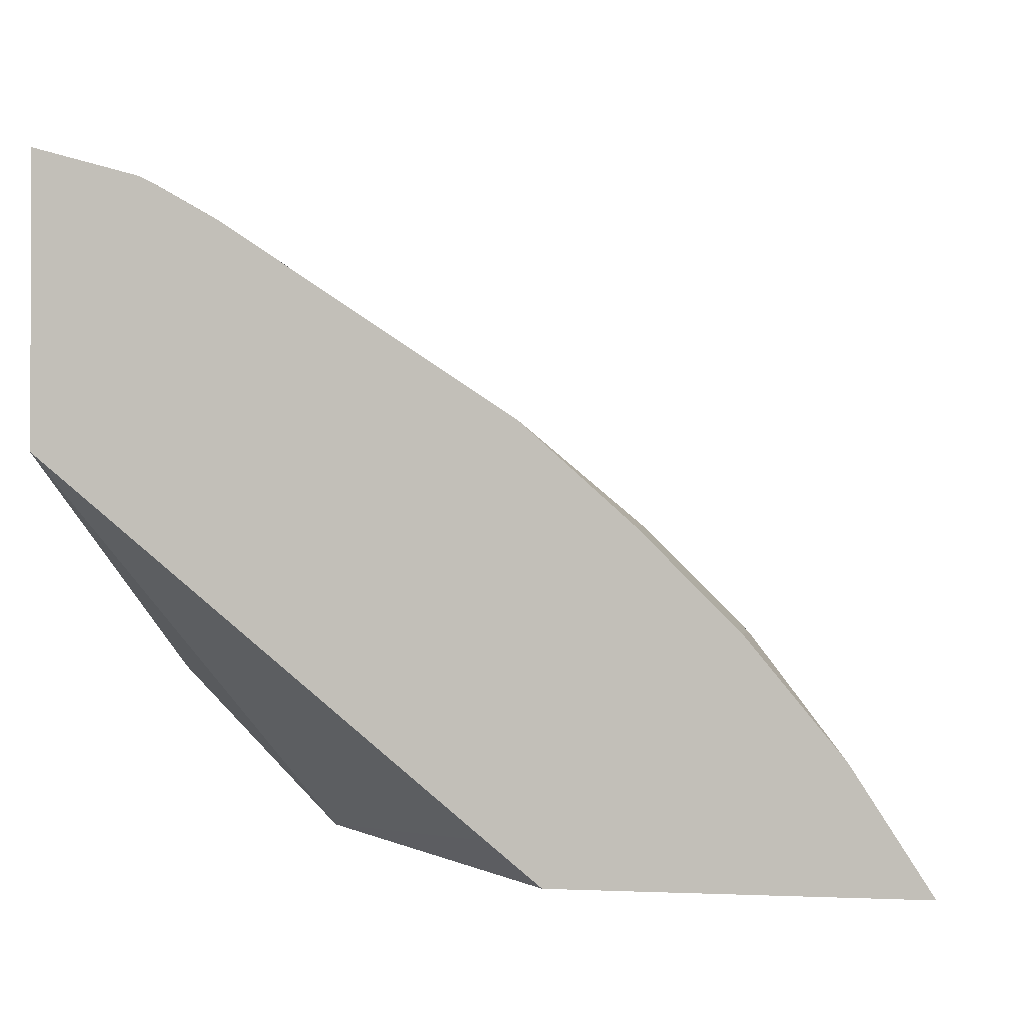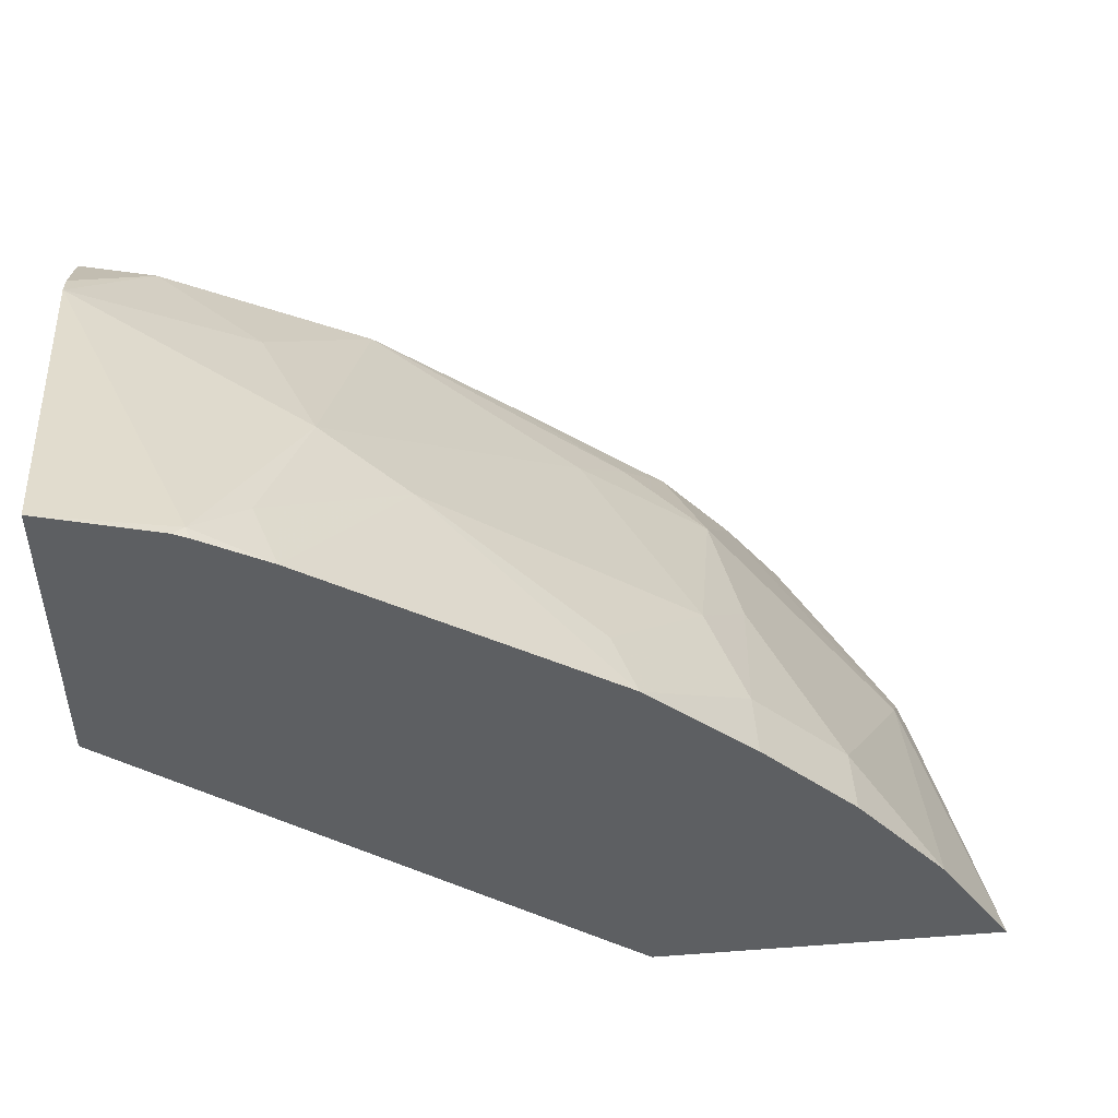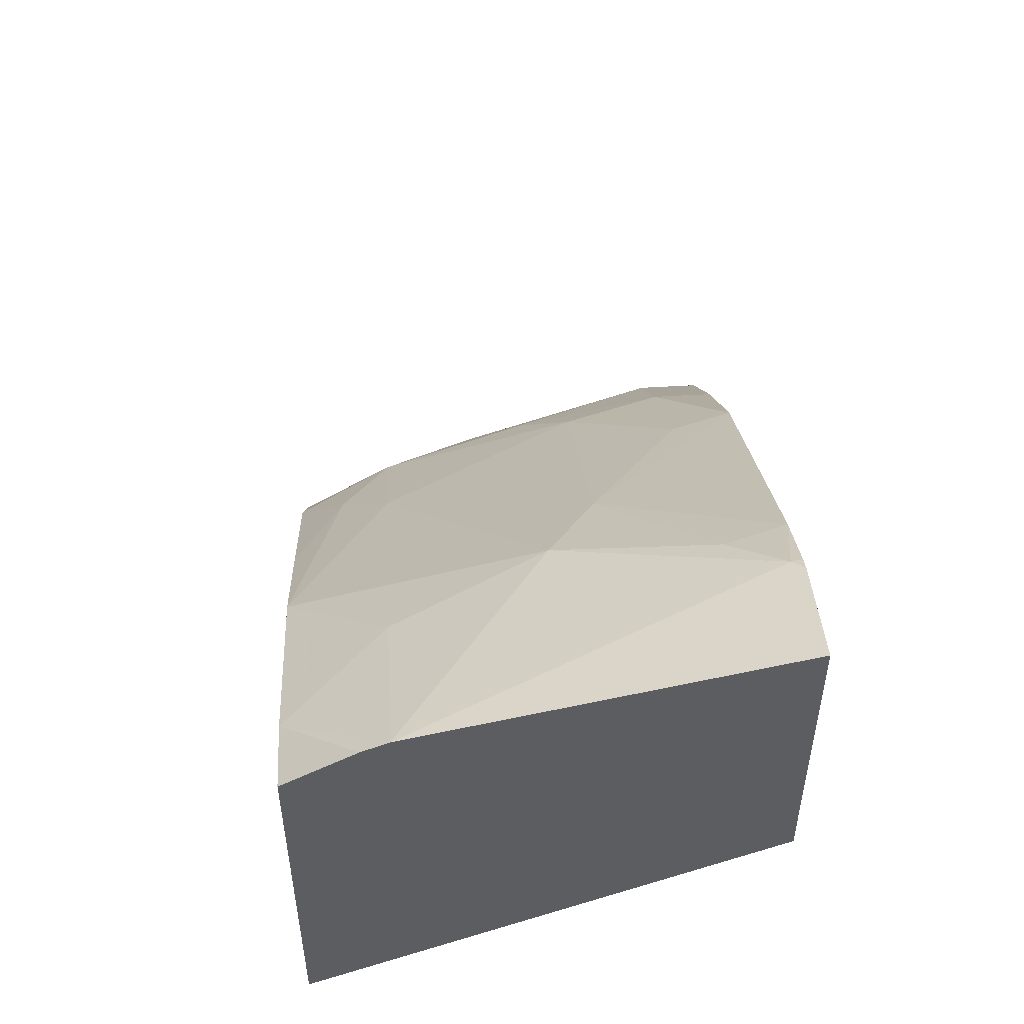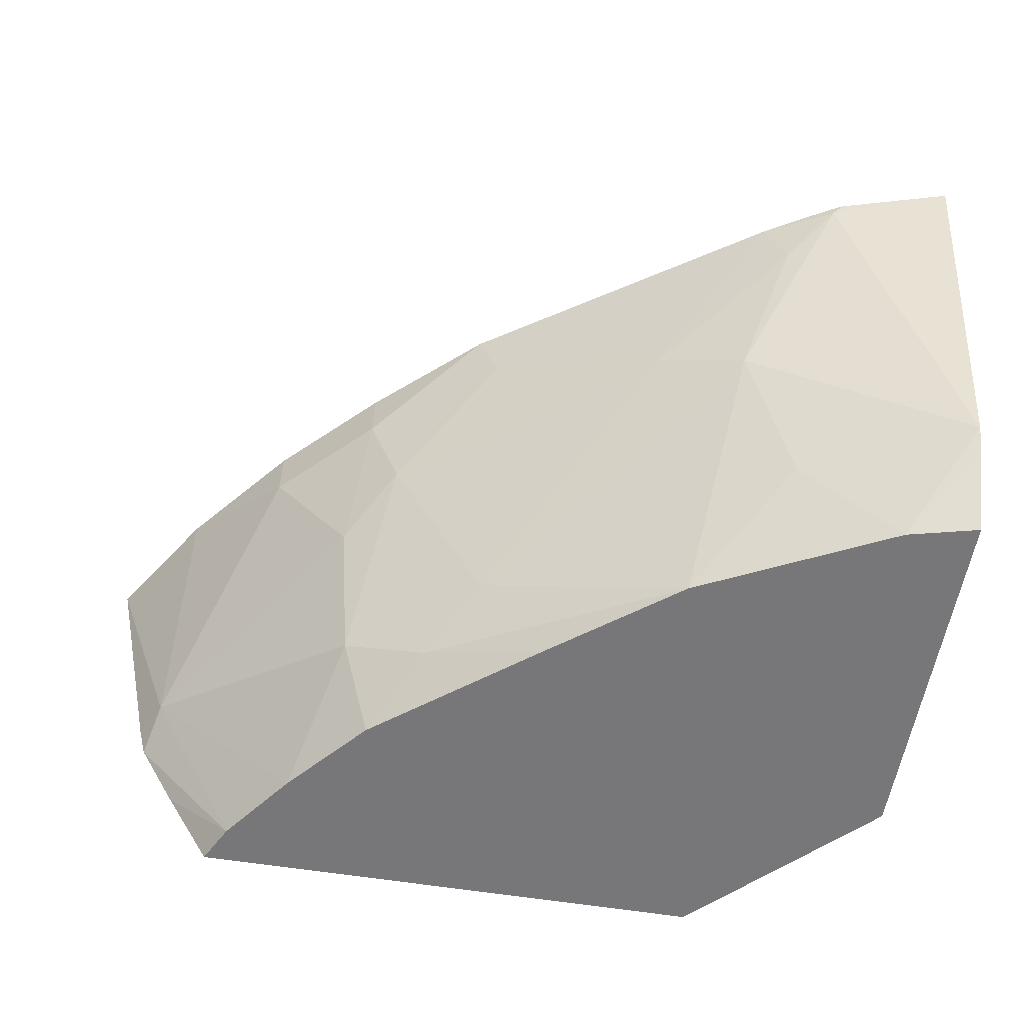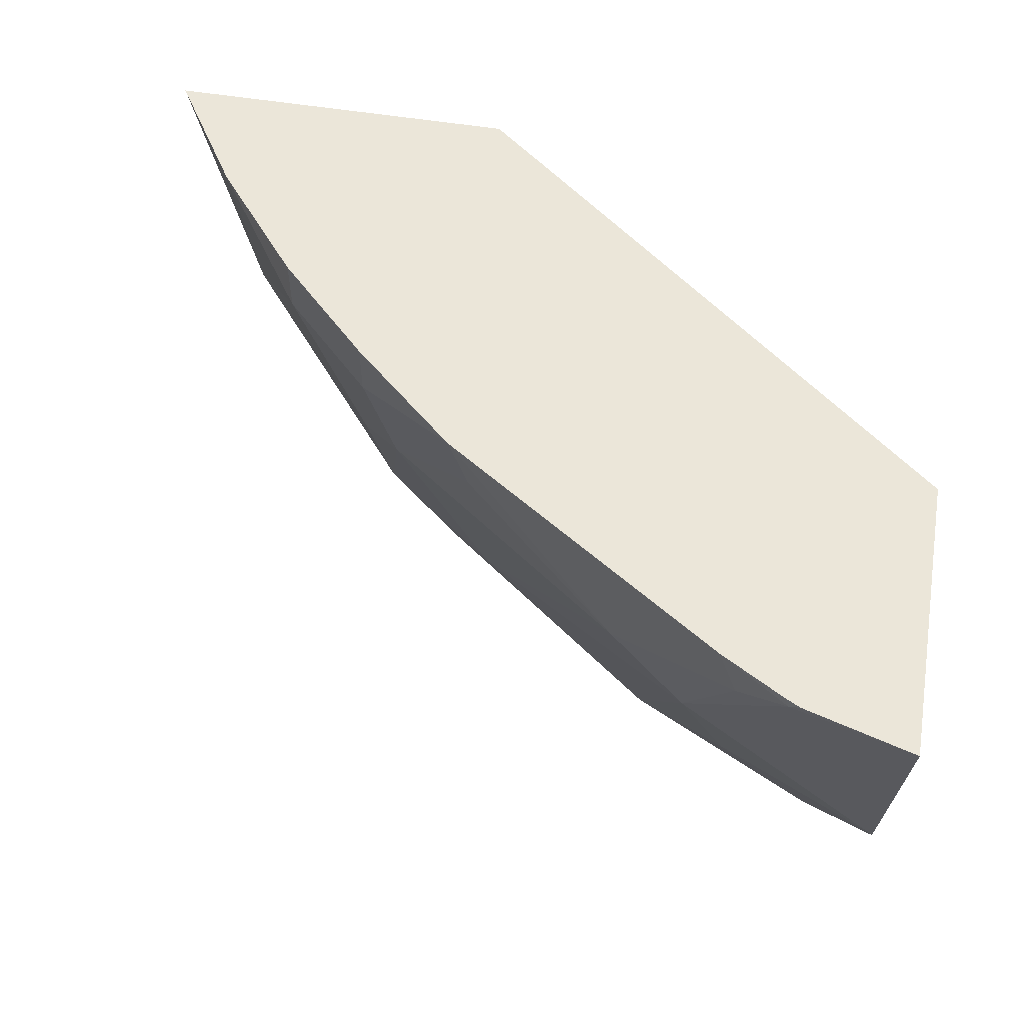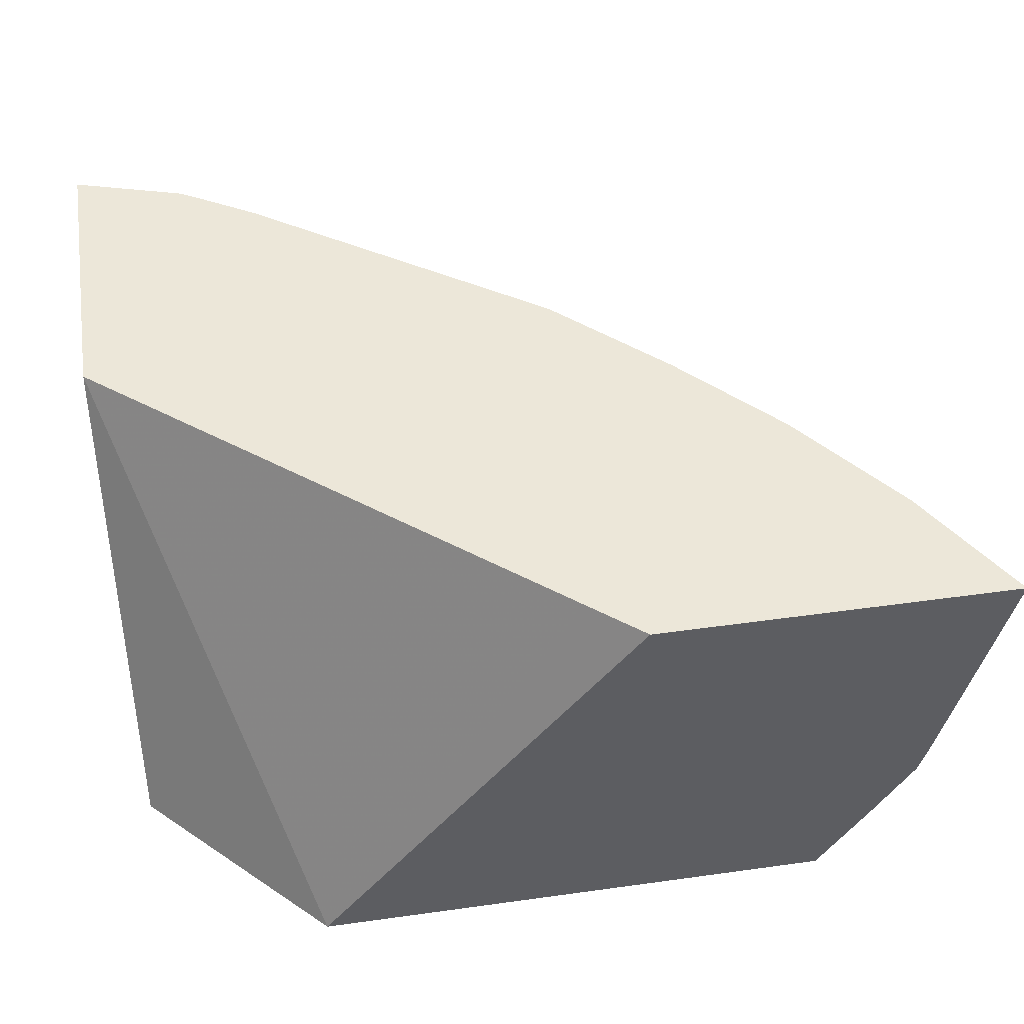
<metadata>
{"format":"obj","ext":"obj","renderer":"f3d","projection":"perspective","resolution":1024,"background":"white","views":[{"elev":-1.2,"azim":-168.5,"up":"+Z"},{"elev":49.2,"azim":175.3,"up":"+Z"},{"elev":52.3,"azim":86.3,"up":"+Z"},{"elev":-57.2,"azim":-9.6,"up":"+Y"},{"elev":55.7,"azim":9.6,"up":"+Y"},{"elev":49.8,"azim":171.3,"up":"+Y"}]}
</metadata>
<code>
v -0.5628 -0.5397 0.3926
v -0.5446 -0.6257 0.3926
v -0.5378 -0.6257 0.4062
v -0.5368 -0.5397 0.4332
v -0.4425 -0.5397 0.3926
v -0.5417 -0.6373 0.3926
v -0.5049 -0.6914 0.4062
v -0.4856 -0.6914 0.4324
v -0.472 -0.6586 0.472
v -0.4775 -0.6092 0.4857
v -0.5049 -0.5598 0.472
v -0.5049 -0.5397 0.472
v -0.4246 -0.5397 0.4069
v -0.3326 -0.6914 0.3926
v -0.5281 -0.6625 0.3926
v -0.5117 -0.6914 0.3926
v -0.4611 -0.6914 0.4611
v -0.4609 -0.6914 0.4613
v -0.4445 -0.6751 0.4857
v -0.4281 -0.6586 0.5063
v -0.461 -0.5927 0.5063
v -0.472 -0.5598 0.5049
v -0.472 -0.5397 0.5049
v -0.2722 -0.5397 0.5299
v -0.297 -0.6914 0.4282
v -0.4062 -0.6914 0.5049
v -0.3623 -0.6914 0.5392
v -0.3458 -0.6092 0.5845
v -0.3732 -0.5927 0.5708
v -0.4281 -0.5598 0.5392
v -0.4348 -0.5397 0.5384
v -0.2722 -0.5397 0.6299
v -0.2722 -0.6914 0.453
v -0.3621 -0.6914 0.5393
v -0.3293 -0.5598 0.6051
v -0.3293 -0.6586 0.5722
v -0.2722 -0.6586 0.5985
v -0.3128 -0.5433 0.6174
v -0.336 -0.5397 0.6042
v -0.3092 -0.5397 0.6192
v -0.2722 -0.6914 0.5783
v -0.2962 -0.6914 0.5723
v -0.2722 -0.6674 0.5941
v -0.314 -0.5397 0.6168
f 24 32 37
f 20 28 29
f 20 29 21
f 21 29 30
f 22 30 31
f 22 31 23
f 20 27 28
f 21 30 22
f 19 27 20
f 10 22 11
f 18 26 19
f 14 24 25
f 13 24 14
f 11 23 12
f 11 22 23
f 10 21 22
f 9 21 10
f 24 37 43
f 19 26 27
f 24 43 41
f 37 42 43
f 24 33 25
f 9 20 21
f 41 43 42
f 38 40 44
f 38 44 39
f 36 42 37
f 35 38 39
f 34 42 36
f 32 38 37
f 24 41 33
f 32 40 38
f 29 39 31
f 29 35 39
f 28 38 35
f 28 37 38
f 28 36 37
f 28 34 36
f 28 35 29
f 27 34 28
f 29 31 30
f 9 19 20
f 1 24 13
f 9 17 18
f 2 6 3
f 1 6 2
f 1 15 6
f 1 16 15
f 1 14 16
f 1 5 14
f 1 13 5
f 9 18 19
f 1 32 24
f 1 40 32
f 1 44 40
f 1 31 39
f 1 23 31
f 1 12 23
f 1 4 12
f 1 3 4
f 1 2 3
f 3 6 7
f 3 7 8
f 1 39 44
f 3 9 10
f 3 8 9
f 8 17 9
f 7 15 16
f 7 17 8
f 7 26 18
f 7 27 26
f 7 34 27
f 7 42 34
f 7 41 42
f 7 18 17
f 7 25 33
f 7 14 25
f 7 16 14
f 6 15 7
f 5 13 14
f 4 11 12
f 3 11 4
f 7 33 41
f 3 10 11

</code>
